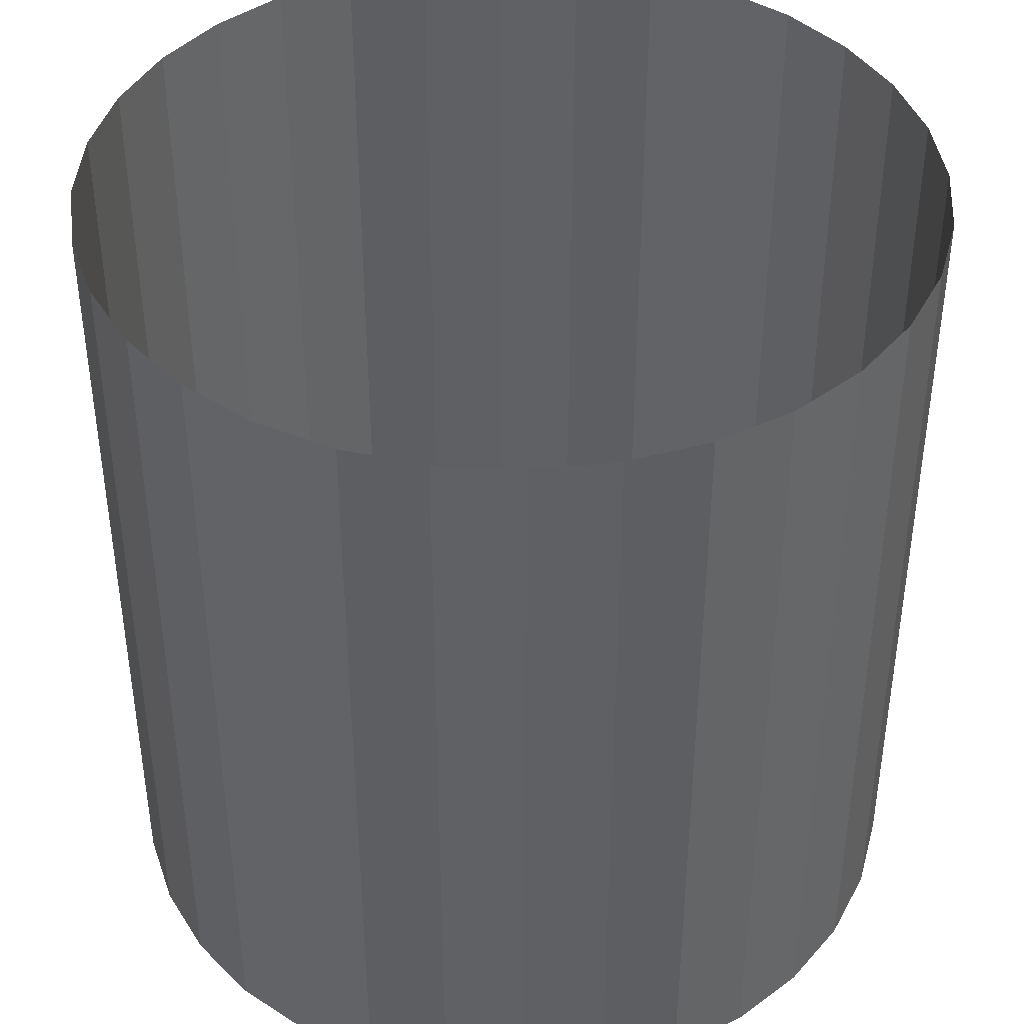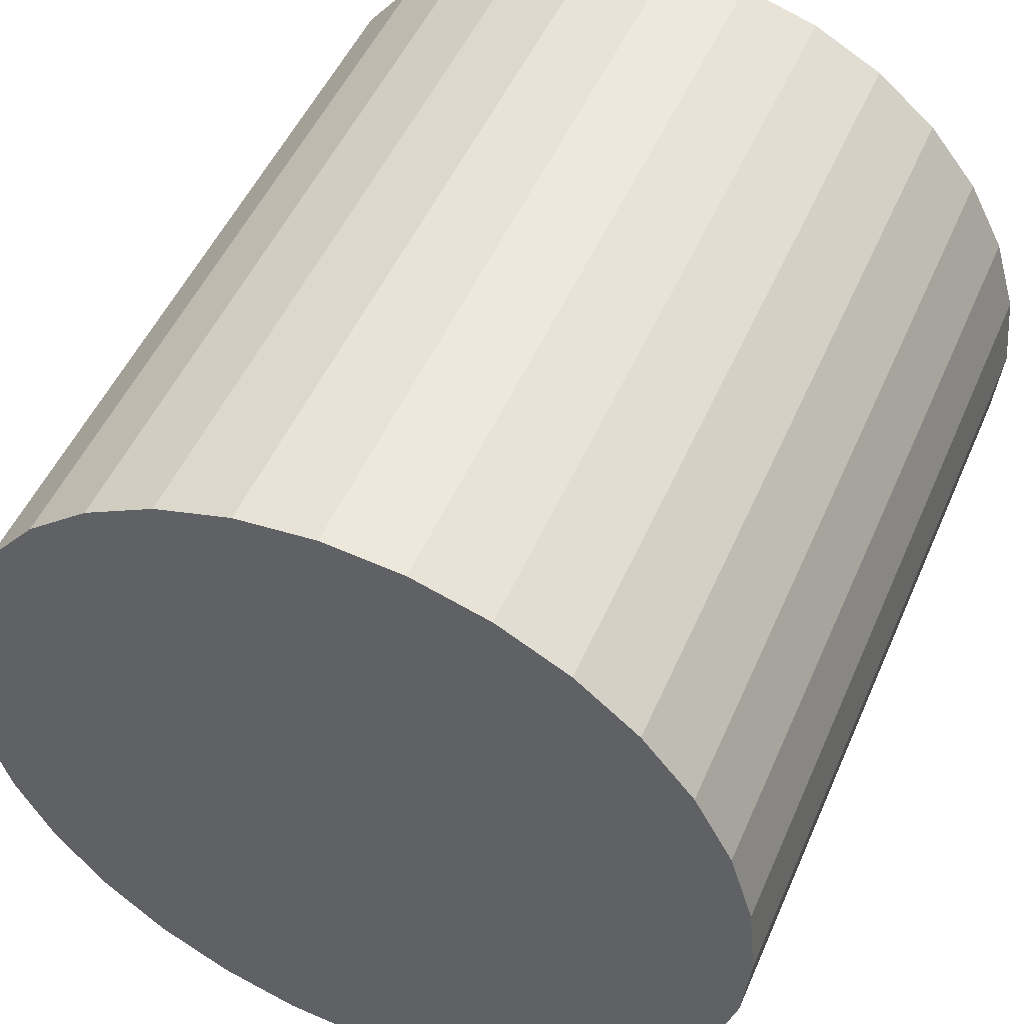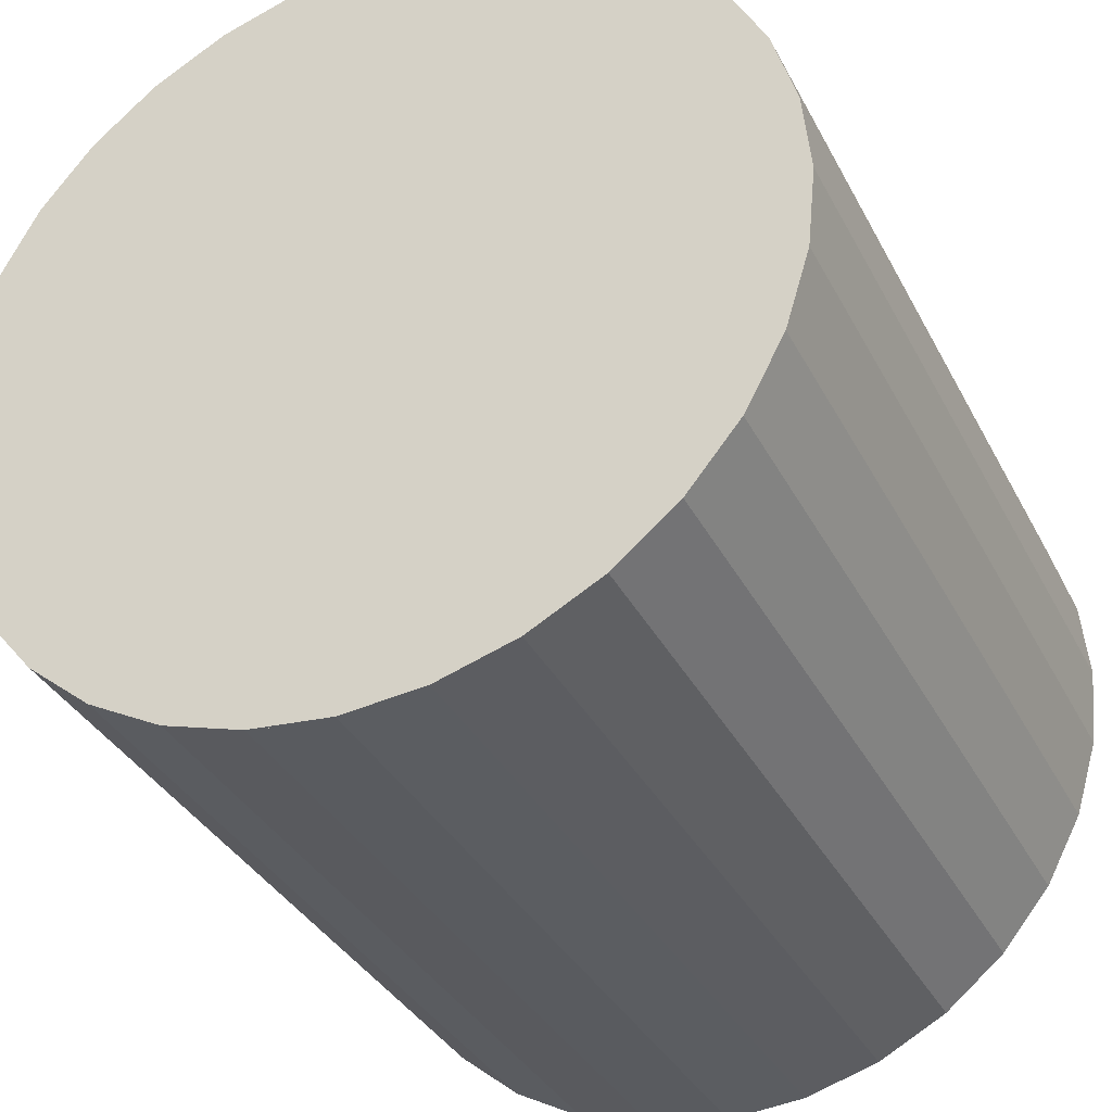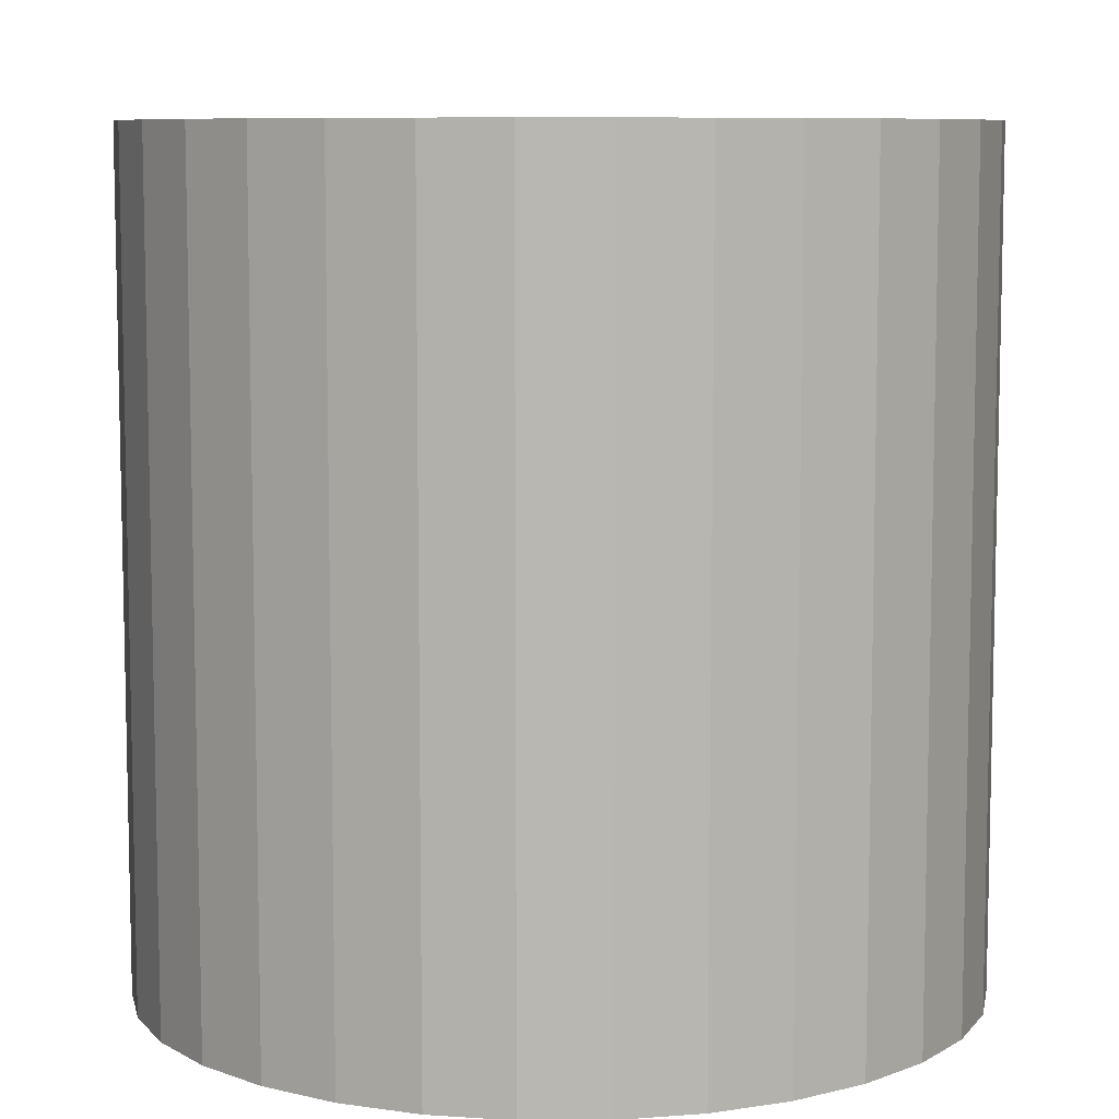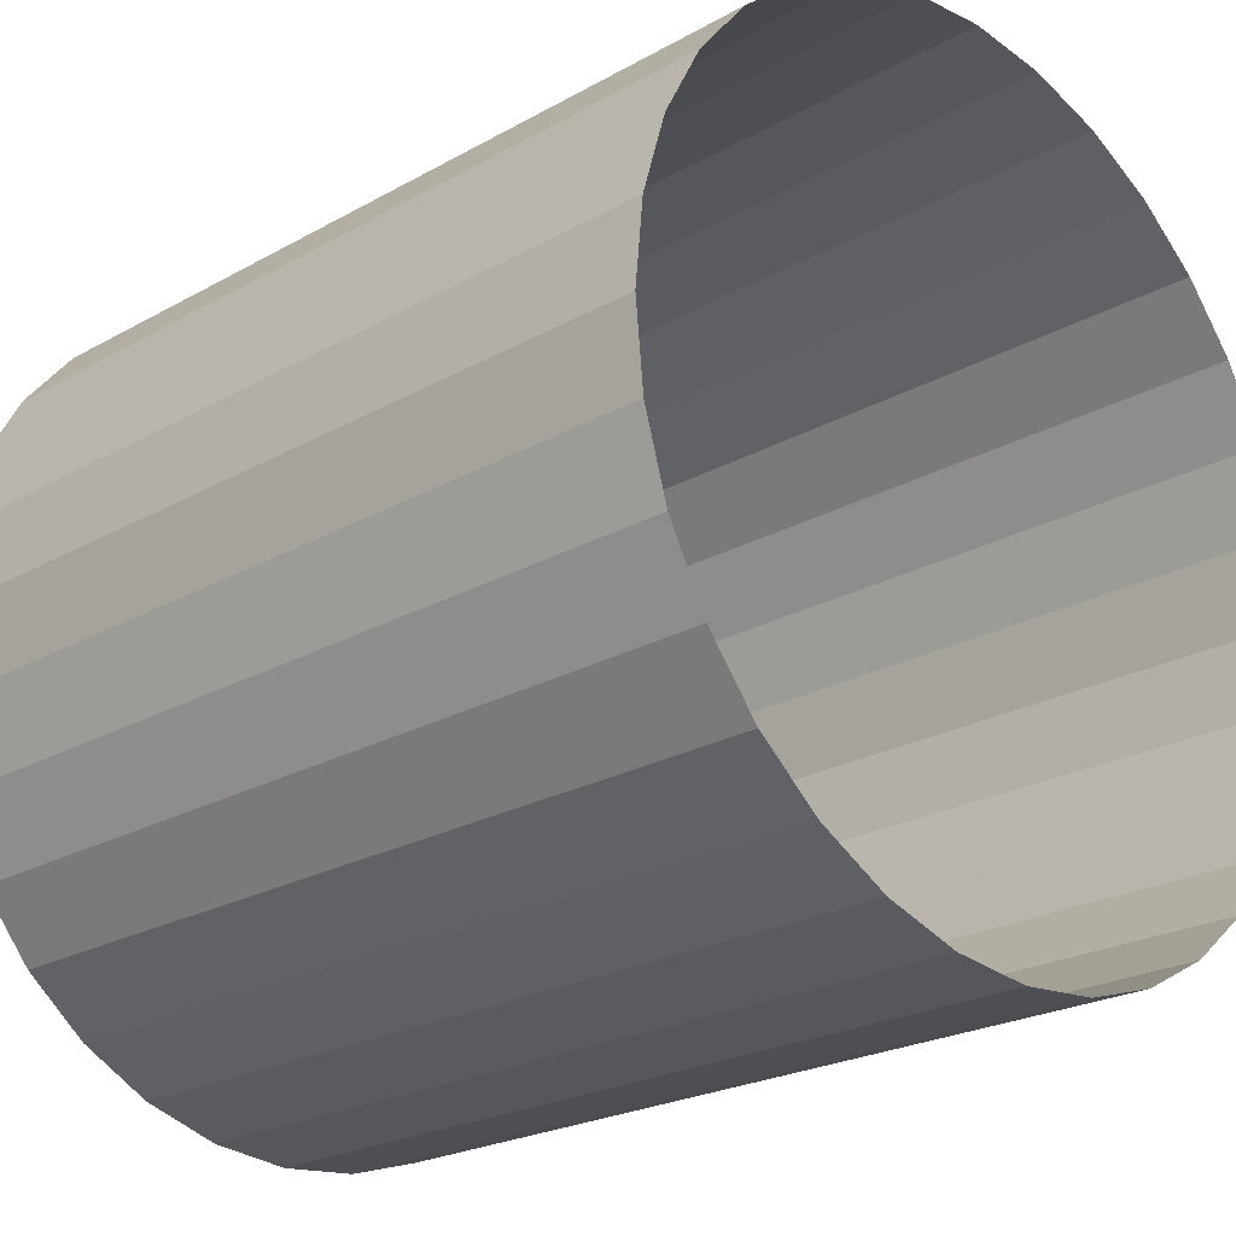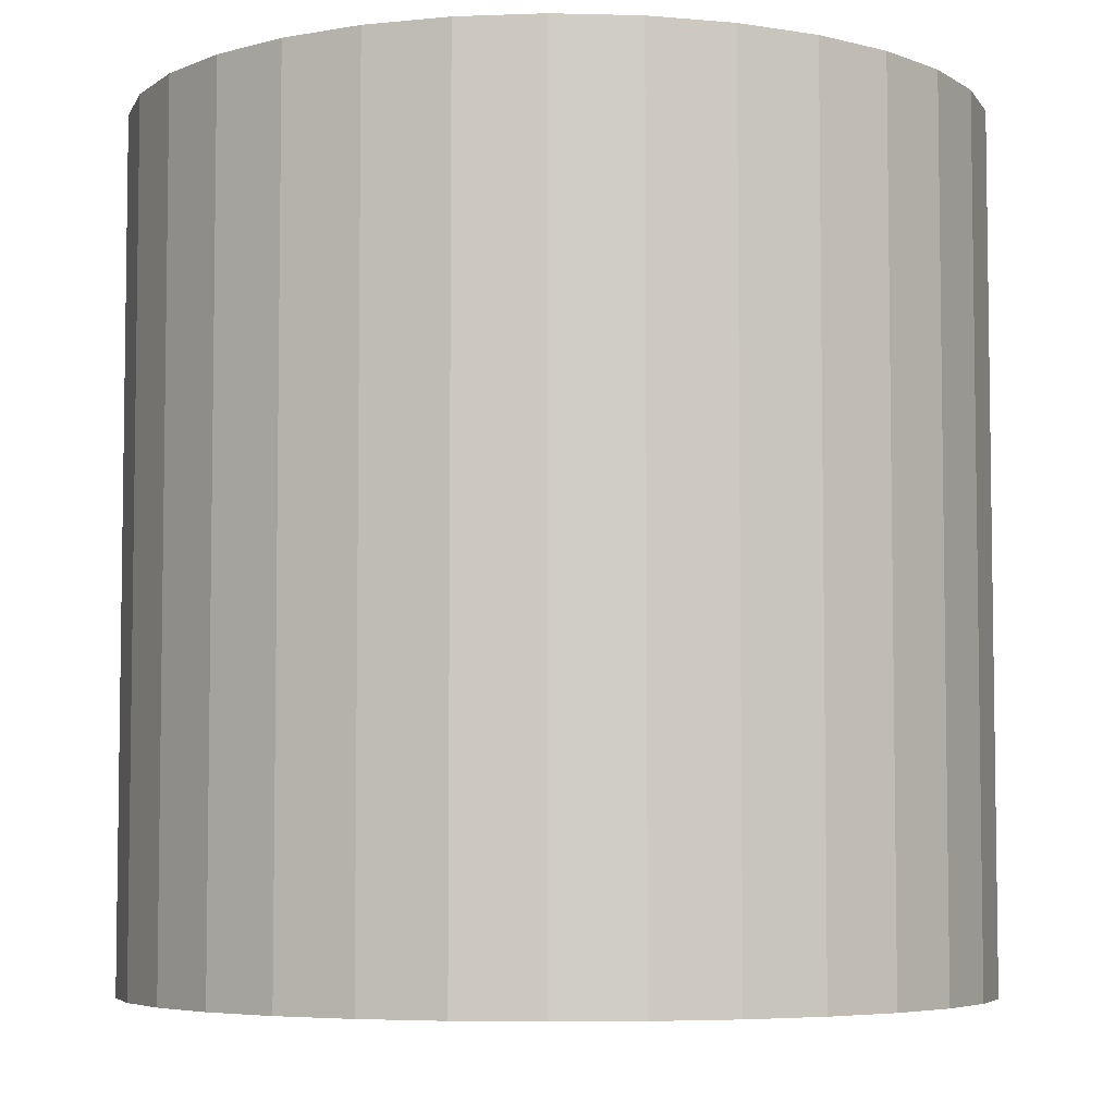
<metadata>
{"format":"obj","ext":"obj","renderer":"f3d","projection":"perspective","resolution":1024,"background":"white","views":[{"elev":41.7,"azim":-35.5,"up":"+Y"},{"elev":49.7,"azim":22.9,"up":"+Z"},{"elev":-34.8,"azim":24.2,"up":"+Z"},{"elev":8.2,"azim":61.2,"up":"+Y"},{"elev":-22.9,"azim":133.9,"up":"+Z"},{"elev":-5.5,"azim":-66.4,"up":"+Y"}]}
</metadata>
<code>
o Cylinder
v -0 -0.8986 -0.8985
v -0 0.8983 -0.8985
v 0.1753 -0.8986 -0.8812
v 0.1753 0.8983 -0.8812
v 0.3438 -0.8986 -0.8301
v 0.3438 0.8983 -0.8301
v 0.4992 -0.8986 -0.7471
v 0.4992 0.8983 -0.7471
v 0.6353 -0.8986 -0.6353
v 0.6353 0.8983 -0.6353
v 0.7471 -0.8986 -0.4992
v 0.7471 0.8983 -0.4992
v 0.8301 -0.8986 -0.3438
v 0.8301 0.8983 -0.3438
v 0.8812 -0.8986 -0.1753
v 0.8812 0.8983 -0.1753
v 0.8985 -0.8986 -0
v 0.8985 0.8983 -0
v 0.8812 -0.8986 0.1753
v 0.8812 0.8983 0.1753
v 0.8301 -0.8986 0.3438
v 0.8301 0.8983 0.3438
v 0.7471 -0.8986 0.4992
v 0.7471 0.8983 0.4992
v 0.6353 -0.8986 0.6353
v 0.6353 0.8983 0.6353
v 0.4992 -0.8986 0.7471
v 0.4992 0.8983 0.7471
v 0.3438 -0.8986 0.8301
v 0.3438 0.8983 0.8301
v 0.1753 -0.8986 0.8812
v 0.1753 0.8983 0.8812
v -0 -0.8986 0.8985
v -0 0.8983 0.8985
v -0.1753 -0.8986 0.8812
v -0.1753 0.8983 0.8812
v -0.3438 -0.8986 0.8301
v -0.3438 0.8983 0.8301
v -0.4992 -0.8986 0.7471
v -0.4992 0.8983 0.7471
v -0.6353 -0.8986 0.6353
v -0.6353 0.8983 0.6353
v -0.7471 -0.8986 0.4992
v -0.7471 0.8983 0.4992
v -0.8301 -0.8986 0.3438
v -0.8301 0.8983 0.3438
v -0.8812 -0.8986 0.1753
v -0.8812 0.8983 0.1753
v -0.8985 -0.8986 -0
v -0.8985 0.8983 -0
v -0.8812 -0.8986 -0.1753
v -0.8812 0.8983 -0.1753
v -0.8301 -0.8986 -0.3438
v -0.8301 0.8983 -0.3438
v -0.7471 -0.8986 -0.4992
v -0.7471 0.8983 -0.4992
v -0.6353 -0.8986 -0.6353
v -0.6353 0.8983 -0.6353
v -0.4992 -0.8986 -0.7471
v -0.4992 0.8983 -0.7471
v -0.3438 -0.8986 -0.8301
v -0.3438 0.8983 -0.8301
v -0.1753 -0.8986 -0.8812
v -0.1753 0.8983 -0.8812
v 0.1753 0.8983 -0.8812
v -0 0.8983 -0.8985
v 0.3438 0.8983 -0.8301
v 0.4992 0.8983 -0.7471
v 0.6353 0.8983 -0.6353
v 0.7471 0.8983 -0.4992
v 0.8301 0.8983 -0.3438
v 0.8812 0.8983 -0.1753
v 0.8985 0.8983 -0
v 0.8812 0.8983 0.1753
v 0.8301 0.8983 0.3438
v 0.7471 0.8983 0.4992
v 0.6353 0.8983 0.6353
v 0.4992 0.8983 0.7471
v 0.3438 0.8983 0.8301
v 0.1753 0.8983 0.8812
v -0 0.8983 0.8985
v -0.1753 0.8983 0.8812
v -0.3438 0.8983 0.8301
v -0.4992 0.8983 0.7471
v -0.6353 0.8983 0.6353
v -0.7471 0.8983 0.4992
v -0.8301 0.8983 0.3438
v -0.8812 0.8983 0.1753
v -0.8985 0.8983 -0
v -0.8812 0.8983 -0.1753
v -0.8301 0.8983 -0.3438
v -0.7471 0.8983 -0.4992
v -0.6353 0.8983 -0.6353
v -0.4992 0.8983 -0.7471
v -0.3438 0.8983 -0.8301
v -0.1753 0.8983 -0.8812
v 0.1753 -0.9039 -0.8812
v -0 -0.9039 -0.8985
v 0.3438 -0.9039 -0.8301
v 0.4992 -0.9039 -0.7471
v 0.6353 -0.9039 -0.6353
v 0.7471 -0.9039 -0.4992
v 0.8301 -0.9039 -0.3438
v 0.8812 -0.9039 -0.1753
v 0.8985 -0.9039 -0
v 0.8812 -0.9039 0.1753
v 0.8301 -0.9039 0.3438
v 0.7471 -0.9039 0.4992
v 0.6353 -0.9039 0.6353
v 0.4992 -0.9039 0.7471
v 0.3438 -0.9039 0.8301
v 0.1753 -0.9039 0.8812
v -0 -0.9039 0.8985
v -0.1753 -0.9039 0.8812
v -0.3438 -0.9039 0.8301
v -0.4992 -0.9039 0.7471
v -0.6353 -0.9039 0.6353
v -0.7471 -0.9039 0.4992
v -0.8301 -0.9039 0.3438
v -0.8812 -0.9039 0.1753
v -0.8985 -0.9039 -0
v -0.8812 -0.9039 -0.1753
v -0.8301 -0.9039 -0.3438
v -0.7471 -0.9039 -0.4992
v -0.6353 -0.9039 -0.6353
v -0.4992 -0.9039 -0.7471
v -0.3438 -0.9039 -0.8301
v -0.1753 -0.9039 -0.8812
f 1 66 65 3
f 3 65 67 5
f 5 67 68 7
f 7 68 69 9
f 9 69 70 11
f 11 70 71 13
f 13 71 72 15
f 15 72 73 17
f 17 73 74 19
f 19 74 75 21
f 21 75 76 23
f 23 76 77 25
f 25 77 78 27
f 27 78 79 29
f 29 79 80 31
f 31 80 81 33
f 33 81 82 35
f 35 82 83 37
f 37 83 84 39
f 39 84 85 41
f 41 85 86 43
f 43 86 87 45
f 45 87 88 47
f 47 88 89 49
f 49 89 90 51
f 51 90 91 53
f 53 91 92 55
f 55 92 93 57
f 57 93 94 59
f 59 94 95 61
f 62 60 126 127
f 61 95 96 63
f 63 96 66 1
f 1 3 5 7 9 11 13 15 17 19 21 23 25 27 29 31 33 35 37 39 41 43 45 47 49 51 53 55 57 59 61 63
f 2 4 65 66
f 4 6 67 65
f 6 8 68 67
f 8 10 69 68
f 10 12 70 69
f 12 14 71 70
f 14 16 72 71
f 16 18 73 72
f 18 20 74 73
f 20 22 75 74
f 22 24 76 75
f 24 26 77 76
f 26 28 78 77
f 28 30 79 78
f 30 32 80 79
f 32 34 81 80
f 34 36 82 81
f 36 38 83 82
f 38 40 84 83
f 40 42 85 84
f 42 44 86 85
f 44 46 87 86
f 46 48 88 87
f 48 50 89 88
f 50 52 90 89
f 52 54 91 90
f 54 56 92 91
f 56 58 93 92
f 58 60 94 93
f 60 62 95 94
f 62 64 96 95
f 64 2 66 96
f 97 98 128 127 126 125 124 123 122 121 120 119 118 117 116 115 114 113 112 111 110 109 108 107 106 105 104 103 102 101 100 99
f 36 34 113 114
f 10 8 100 101
f 64 62 127 128
f 38 36 114 115
f 12 10 101 102
f 2 64 128 98
f 40 38 115 116
f 14 12 102 103
f 42 40 116 117
f 16 14 103 104
f 44 42 117 118
f 18 16 104 105
f 46 44 118 119
f 20 18 105 106
f 48 46 119 120
f 22 20 106 107
f 50 48 120 121
f 24 22 107 108
f 52 50 121 122
f 26 24 108 109
f 54 52 122 123
f 28 26 109 110
f 56 54 123 124
f 30 28 110 111
f 4 2 98 97
f 58 56 124 125
f 32 30 111 112
f 6 4 97 99
f 60 58 125 126
f 34 32 112 113
f 8 6 99 100

</code>
